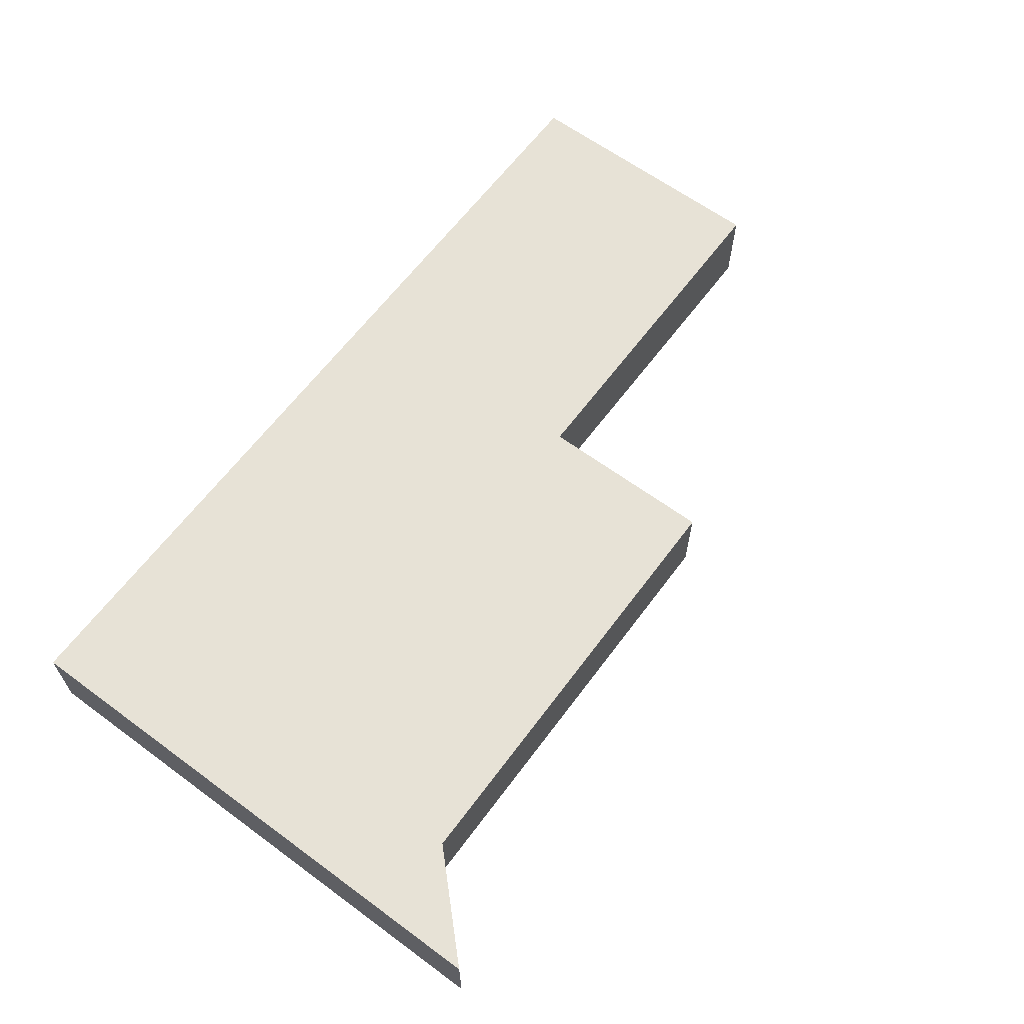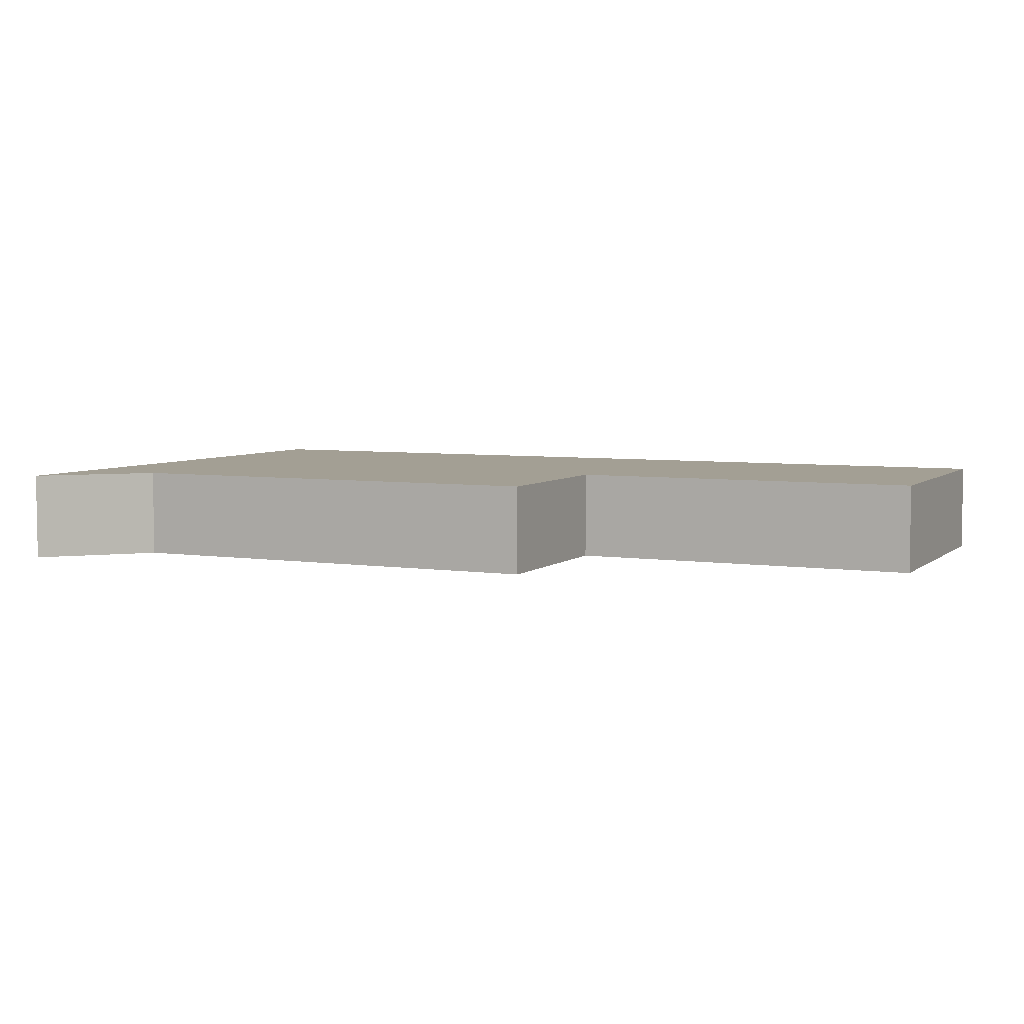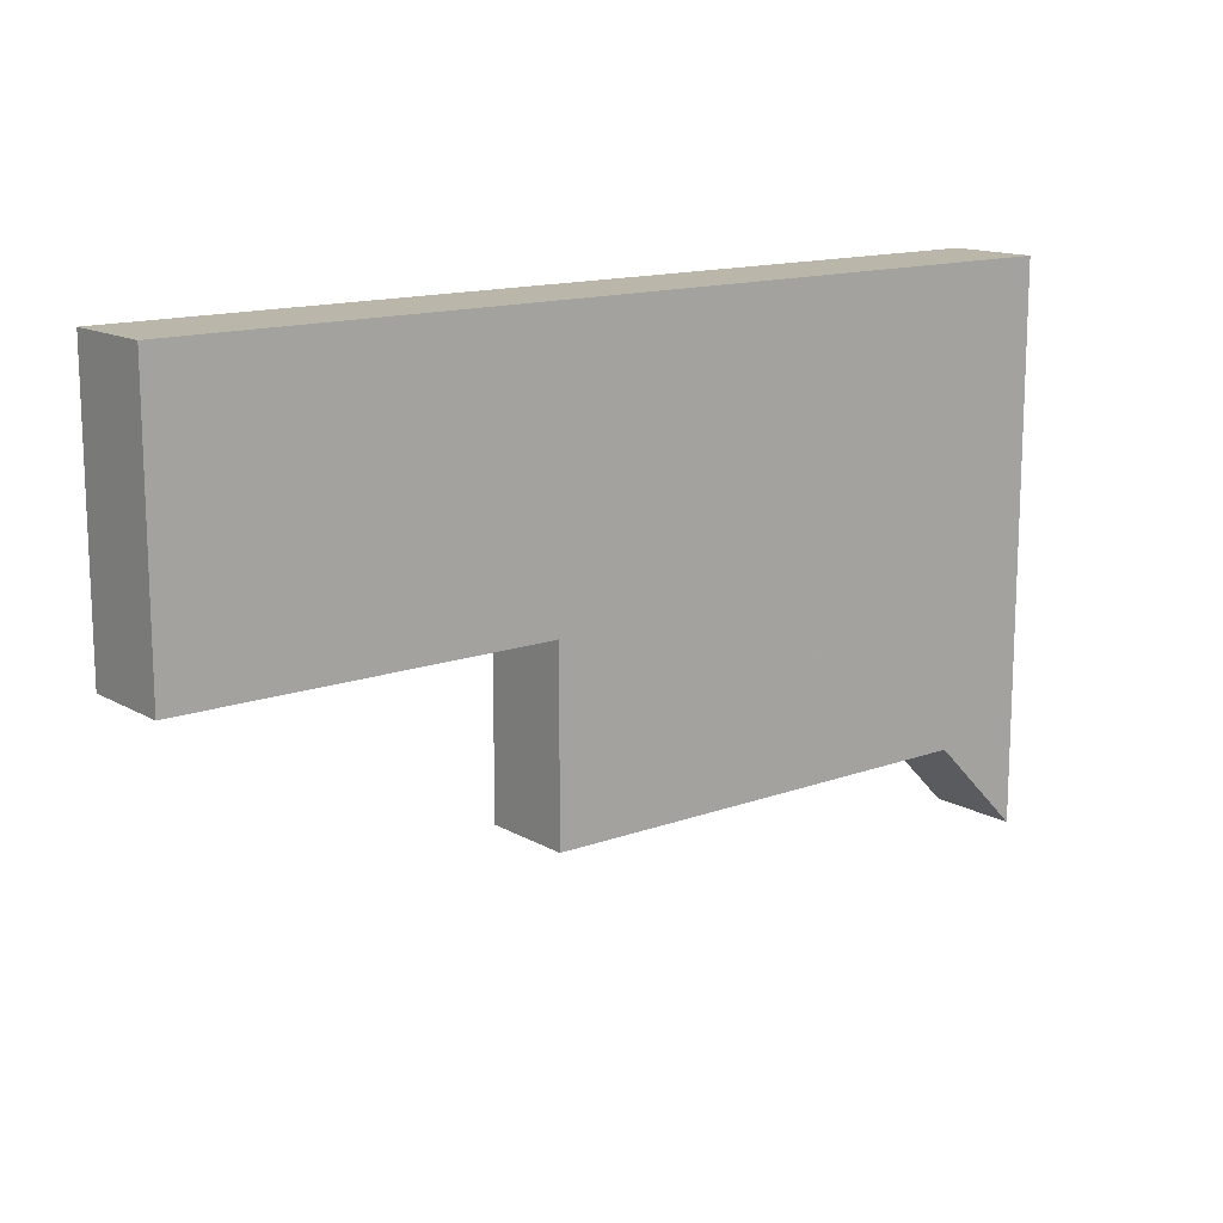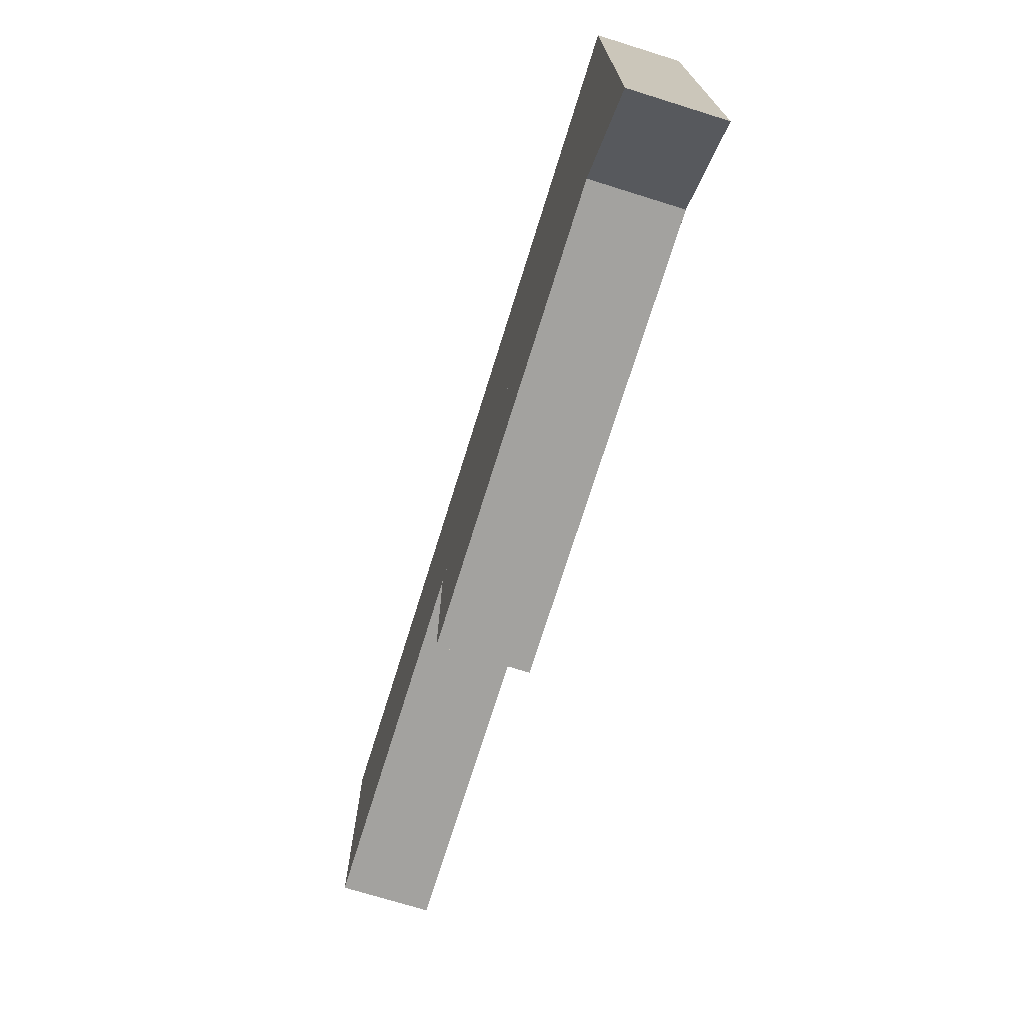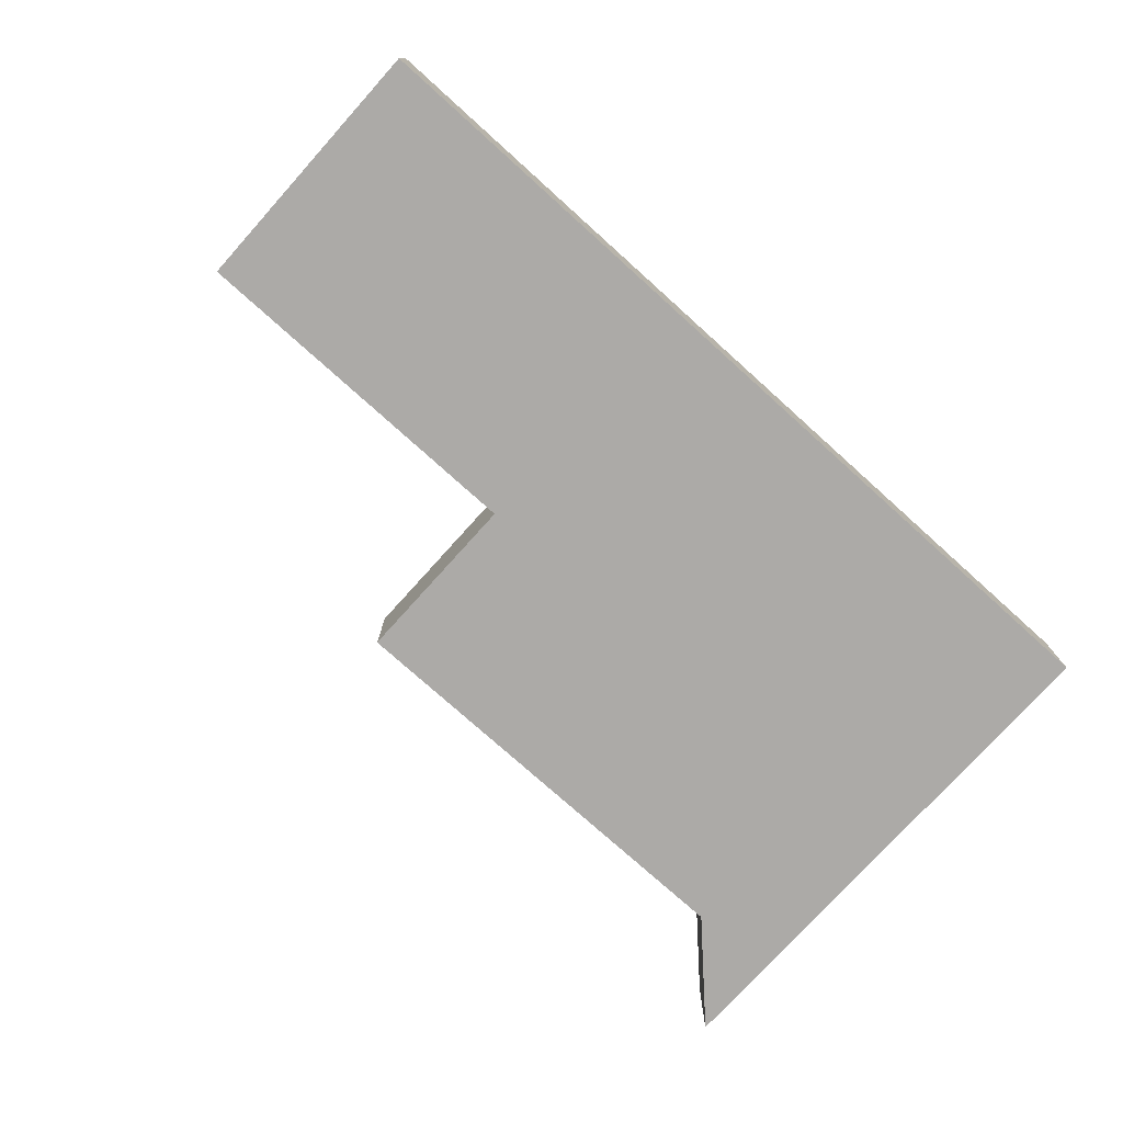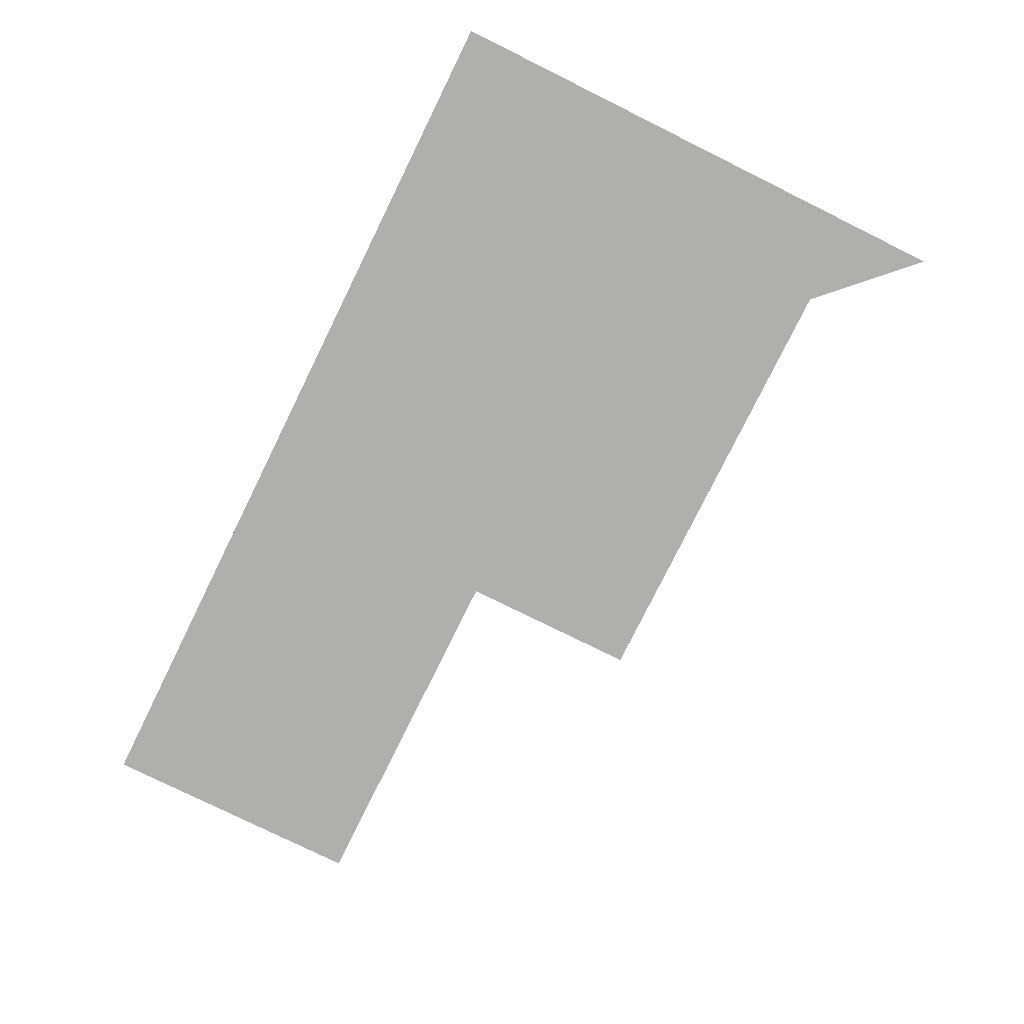
<metadata>
{"format":"obj","ext":"obj","renderer":"f3d","projection":"perspective","resolution":1024,"background":"white","views":[{"elev":63.4,"azim":126.6,"up":"+Y"},{"elev":5.4,"azim":-155.0,"up":"+Y"},{"elev":14.1,"azim":-38.8,"up":"+Z"},{"elev":-72.5,"azim":72.7,"up":"+Z"},{"elev":-76.0,"azim":-42.0,"up":"+Y"},{"elev":-78.2,"azim":63.7,"up":"+Y"}]}
</metadata>
<code>
g pb_Mesh35006
v -24 -2 -5.937e-05
v -24 -2 6
v -12 -2 6
v -16 -2 -3.314e-05
v -24 0 -5.96e-05
v -24 -2 -5.96e-05
v -16 -2 -3.314e-05
v -16 0 -3.314e-05
v -24 0 6
v -24 0 -5.96e-05
v -16 0 -3.314e-05
v -12 0 6
v -16 -2 -4
v -16 0 -4
v -16 0 -3.314e-05
v -16 -2 -3.314e-05
v -6 -2 6
v -6 -2 -2
v -4 -2 6
v -4 -2 -2.337e-05
v -6 -2 6
v -6 -2 -2
v -16 0 -4
v -6 -2 -4
v -6 0 -4
v -16 -2 -4
v -6 0 -4
v -4 -2 -6
v -4 0 -6
v -6 -2 -4
v -6 0 -4.768e-06
v -6 0 6
v -4 0 -2.337e-05
v -4 0 6
v -16 0 -4
v -6 0 -4
v -4 0 -6
v -4 -2 -6
v -6 -2 -4
v -16 -2 -3.314e-05
v -16 -2 -4
v -24 -2 -5.96e-05
v -24 -2 6
v -24 -2 -5.937e-05
v -24 -2 6
v -24 -2 6
v -12 -2 6
v -24 -2 6
v -12 -2 6
v -16 -2 -3.314e-05
v -24 -2 -5.96e-05
v -16 -2 -3.314e-05
v -24 -2 -5.937e-05
v -6 -2 6
v -6 -2 -2
v -6 -2 6
v -6 -2 -2
v -12 -2 6
v -6 -2 6
v -12 -2 6
v -6 -2 6
v -6 -2 -2
v -16 -2 -3.314e-05
v -6 -2 -2
v -16 -2 -3.314e-05
v -4 -2 -2.337e-05
v -4 -2 -6
v -4 -2 -2.337e-05
v -4 -2 -6
v -4 -2 -6
v -4 -2 -2.337e-05
v -4 -2 -6
v -6 -2 -4
v -4 -2 -6
v -6 -2 -4
v -6 -2 -4
v -4 -2 -6
v -6 -2 -2
v -6 -2 6
v -6 -2 -2
v -6 -2 6
v -6 -2 6
v -6 -2 -2
v -16 -2 -3.314e-05
v -6 -2 -2
v -16 -2 -3.314e-05
v -6 -2 -2
v -6 -2 -2
v -16 -2 -3.314e-05
v -6 -2 -4
v -16 -2 -4
v -6 -2 -4
v -16 -2 -4
v -16 -2 -4
v -6 -2 -4
v -16 -2 -4
v -16 -2 -3.314e-05
v -4 -2 6
v -4 -2 -2.337e-05
v -4 -2 6
v -4 -2 -2.337e-05
v -4 -2 -2.337e-05
v -4 -2 6
v -16 -2 -3.314e-05
v -24 -2 -5.937e-05
v -16 -2 -3.314e-05
v -24 -2 -5.937e-05
v -24 -2 -5.937e-05
v -16 -2 -3.314e-05
v -6 -2 6
v -6 -2 -2
v -6 -2 6
v -6 -2 -2
v -6 -2 -2
v -6 -2 6
v -6 -2 -2
v -16 -2 -3.314e-05
v -6 -2 -2
v -16 -2 -3.314e-05
v -16 -2 -3.314e-05
v -6 -2 -2
v -4 0 6
v -4 0 -2.337e-05
v -4 -2 -2.337e-05
v -4 -2 6
v -24 0 -5.96e-05
v -24 0 6
v -24 -2 6
v -24 -2 -5.96e-05
v -24 -2 6
v -24 0 6
v -12 0 6
v -12 -2 6
v -4 0 -6
v -4 -2 -6
v -6 -2 6
v -6 0 6
v -4 -2 6
v -6 -2 6
v -6 0 6
v -4 0 6
v -6 -2 6
v -4 -2 6
v -6 -2 6
v -4 -2 6
v -4 -2 6
v -6 -2 6
v -24 -2 -5.937e-05
v -24 -2 6
v -24 -2 -5.937e-05
v -24 -2 6
v -24 -2 6
v -24 -2 -5.937e-05
v -24 -2 6
v -12 -2 6
v -12 -2 6
v -6 -2 6
v -12 -2 6
v -6 -2 6
v -6 -2 6
v -12 -2 6
g pb_Mesh35006_0
f 3 2 1
f 4 3 1
f 7 6 5
f 8 7 5
f 11 10 9
f 12 11 9
f 15 14 13
f 16 15 13
f 3 18 17
f 3 4 18
f 21 20 19
f 21 22 20
f 25 24 23
f 24 26 23
f 29 28 27
f 28 30 27
f 31 11 12
f 32 31 12
f 33 31 32
f 34 33 32
f 11 36 35
f 31 36 11
f 31 33 36
f 33 37 36
f 39 38 20
f 39 20 22
f 40 39 22
f 41 39 40
f 44 43 42
f 44 45 43
f 48 47 46
f 48 49 47
f 52 51 50
f 52 53 51
f 56 55 54
f 56 57 55
f 60 59 58
f 60 61 59
f 64 63 62
f 64 65 63
f 68 67 66
f 71 70 69
f 74 73 72
f 77 76 75
f 80 79 78
f 83 82 81
f 86 85 84
f 89 88 87
f 92 91 90
f 95 94 93
f 96 97 96
f 96 97 97
f 100 99 98
f 103 102 101
f 106 105 104
f 109 108 107
f 112 111 110
f 115 114 113
f 118 117 116
f 121 120 119
g pb_Mesh35006_1
f 124 123 122
f 125 124 122
f 128 127 126
f 129 128 126
f 132 131 130
f 133 132 130
f 124 135 134
f 123 124 134
f 132 133 136
f 132 136 137
f 140 139 138
f 140 138 141
f 144 143 142
f 147 146 145
f 150 149 148
f 153 152 151
f 154 155 154
f 154 155 155
f 158 157 156
f 161 160 159
g pb_Mesh35006_2

</code>
